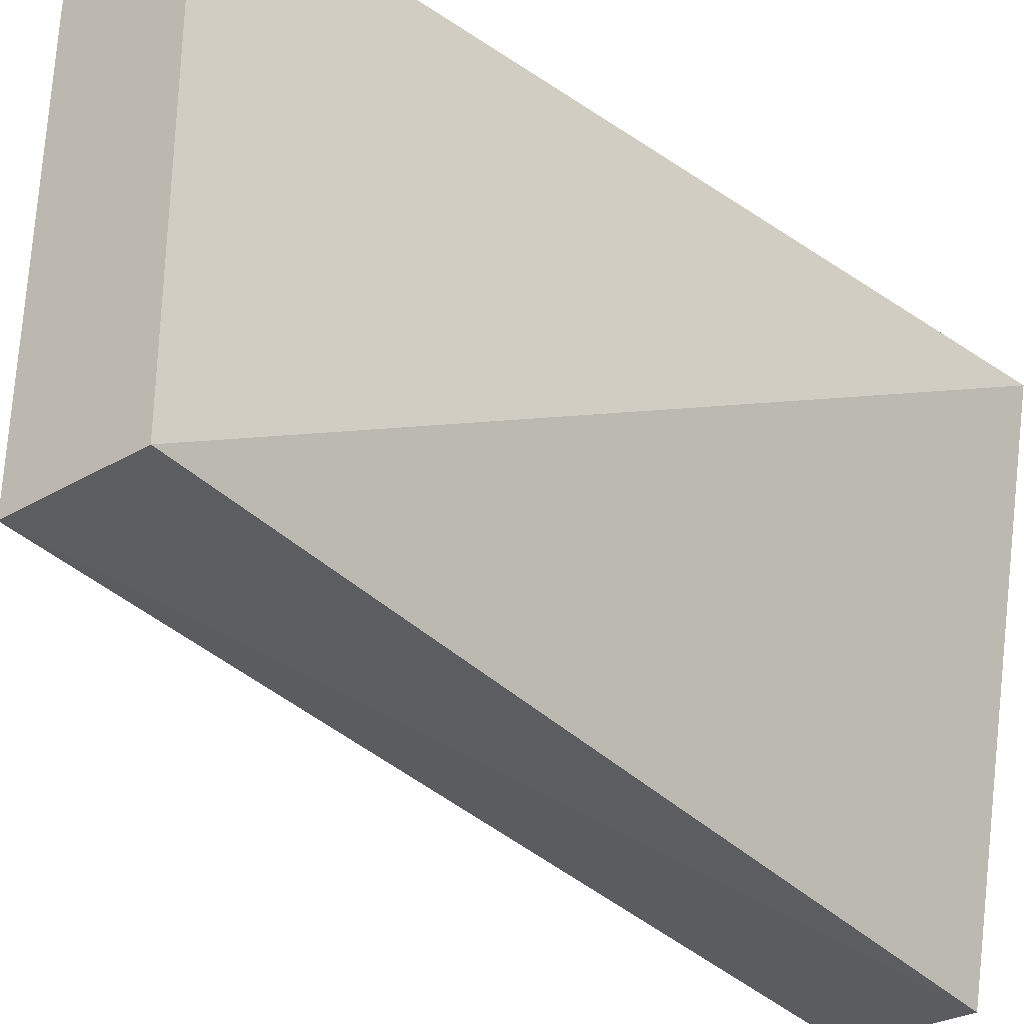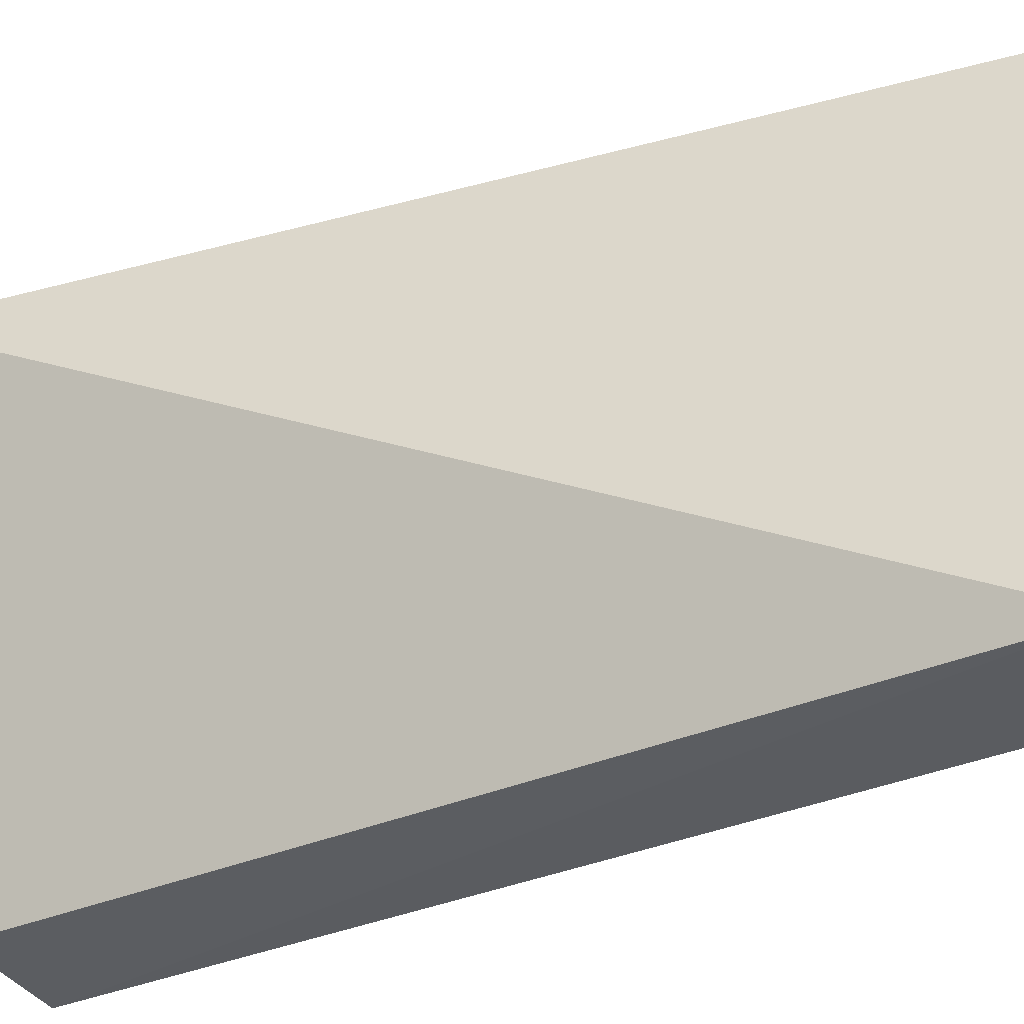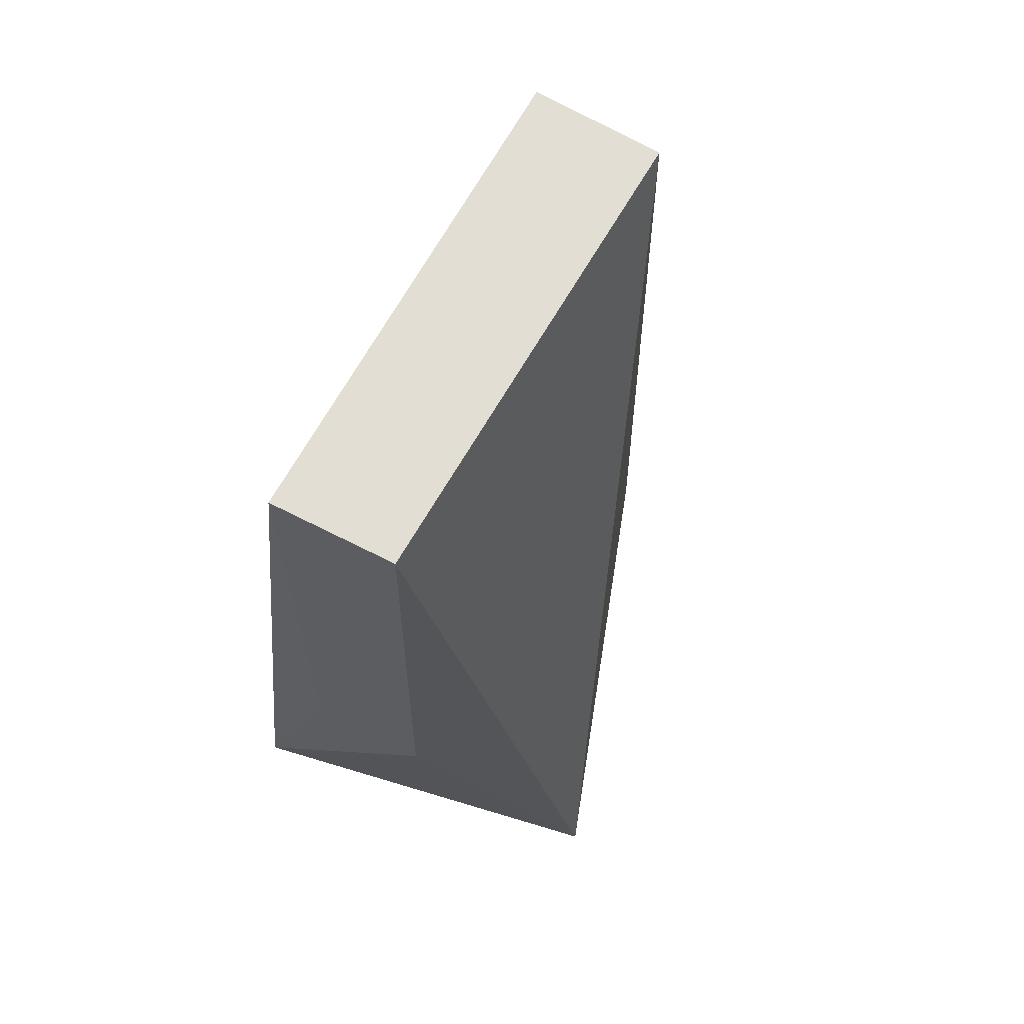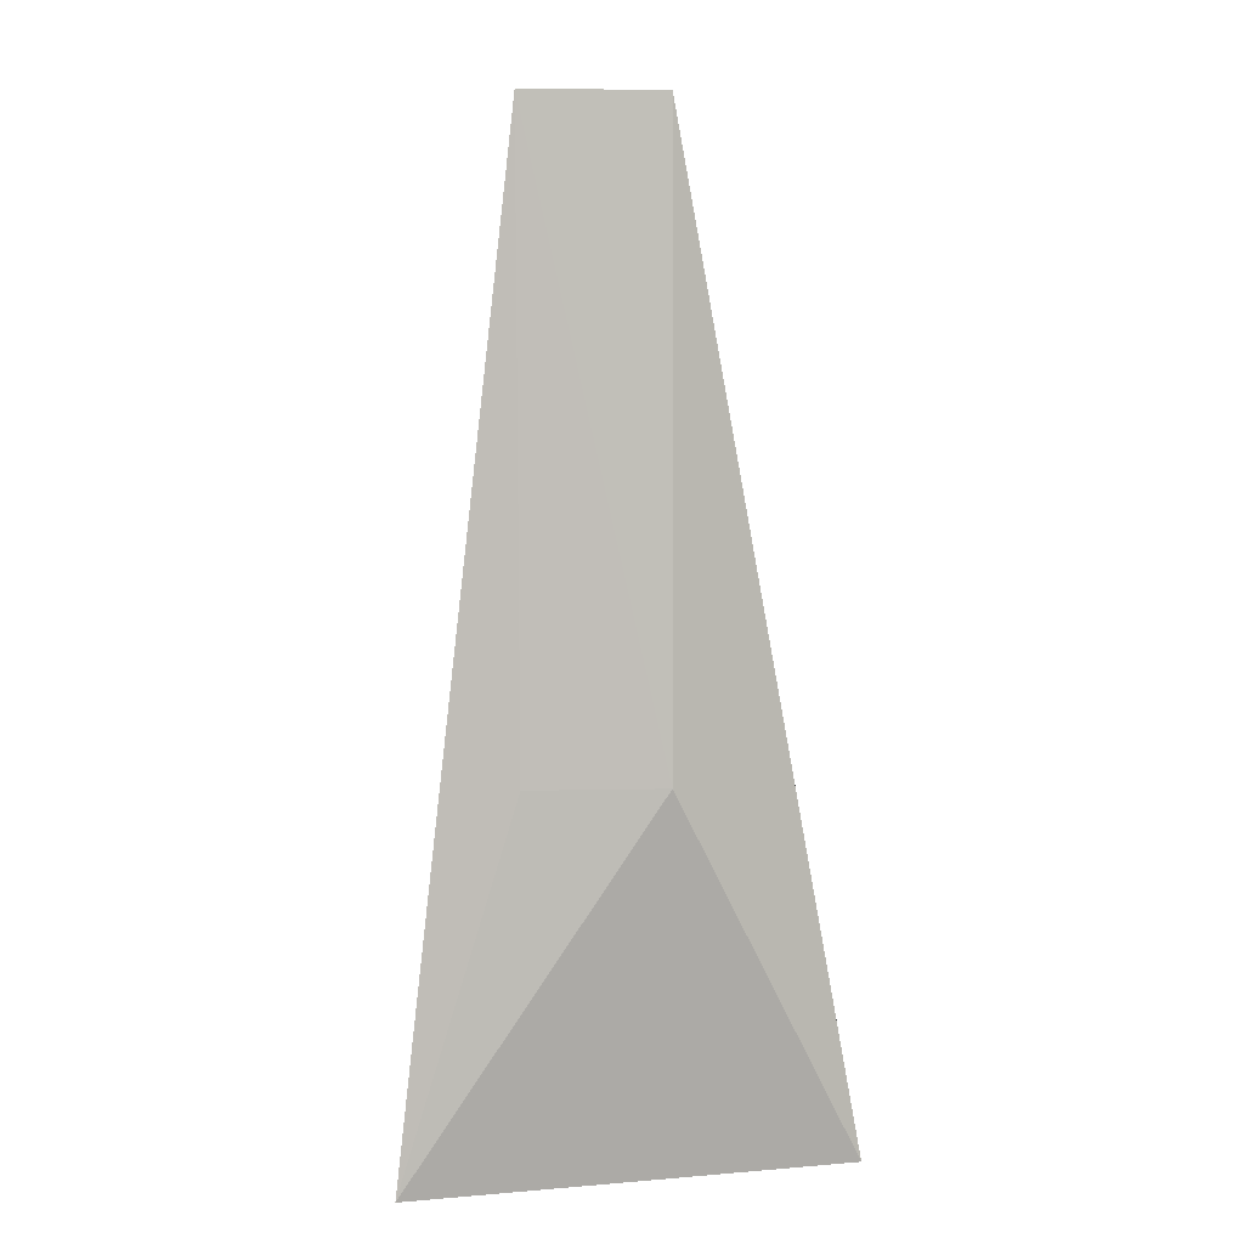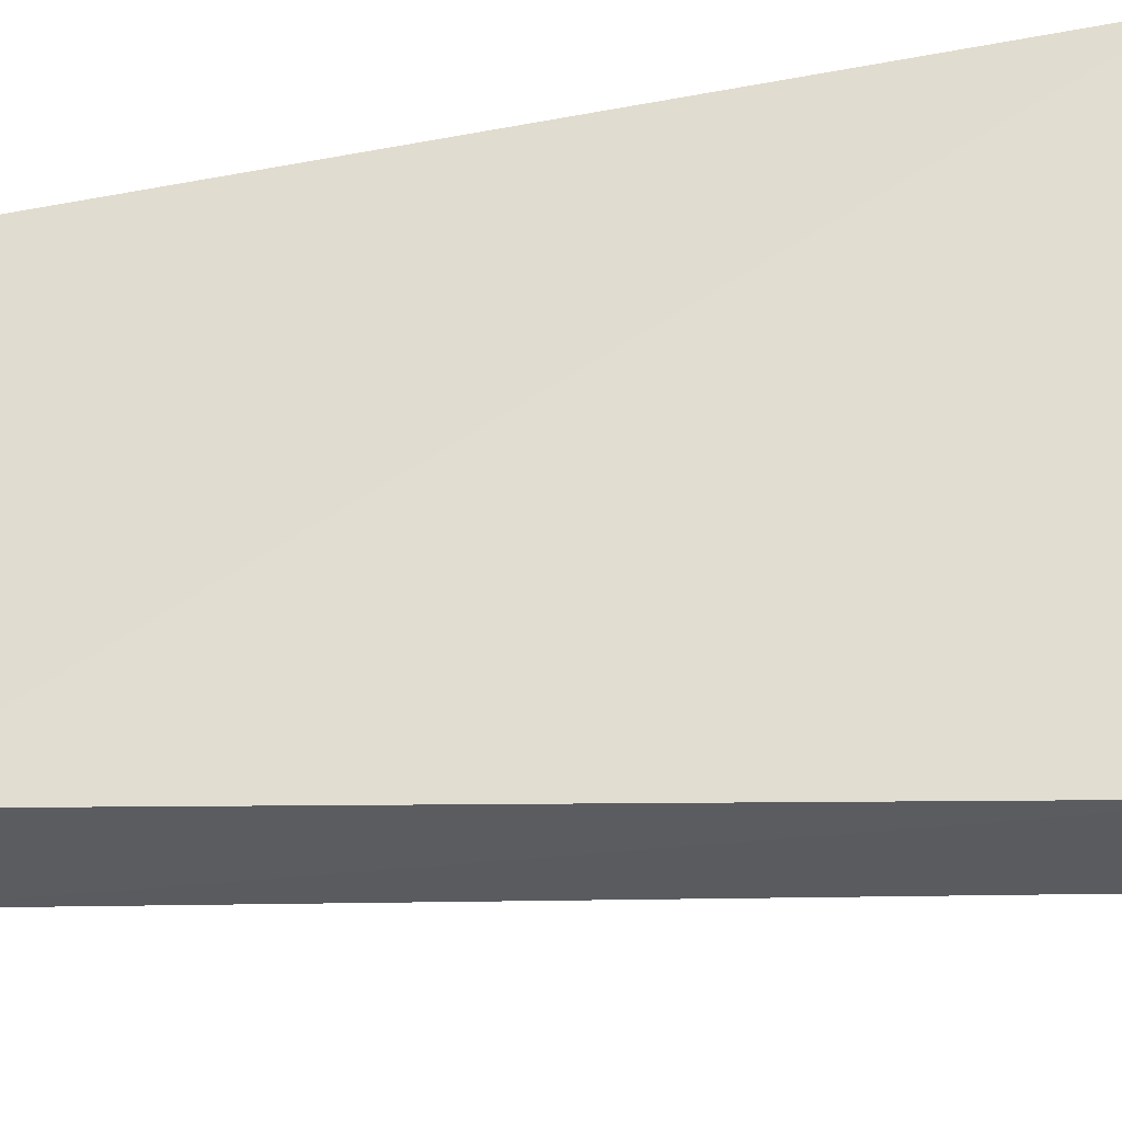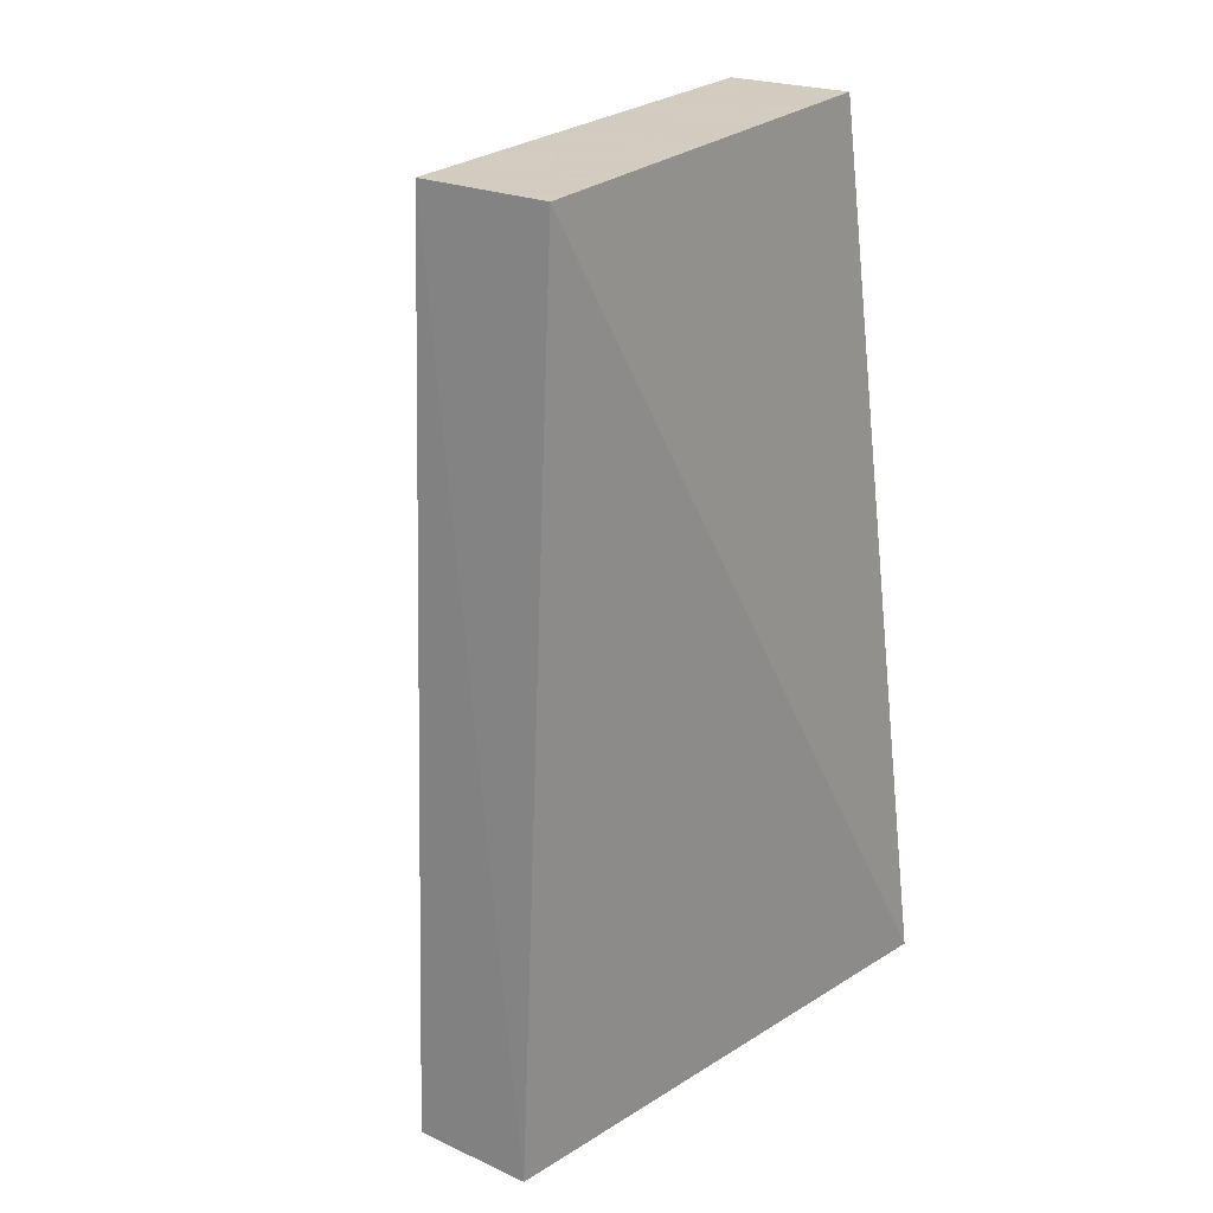
<metadata>
{"format":"obj","ext":"obj","renderer":"f3d","projection":"perspective","resolution":1024,"background":"white","views":[{"elev":-33.7,"azim":39.8,"up":"+Y"},{"elev":-32.1,"azim":-63.3,"up":"+Y"},{"elev":67.3,"azim":-150.7,"up":"+Z"},{"elev":5.8,"azim":177.4,"up":"+Z"},{"elev":-35.5,"azim":96.4,"up":"+Y"},{"elev":24.3,"azim":33.9,"up":"+Z"}]}
</metadata>
<code>
v 0.01104 -0.05313 0.4621
v 0.01005 -0.06425 0.2653
v 0.0327 0.05689 0.265
v -0.01705 0.05229 0.4621
v -0.05426 0.03761 0.2648
v 0.0104 0.05333 0.4621
v -0.01821 -0.05247 0.4621
v -0.01708 0.05576 0.3396
v -0.01699 -0.06281 0.2652
v 0.009924 0.05642 0.3396
f 1 2 3
f 5 3 2
f 6 1 3
f 6 4 1
f 7 2 1
f 7 1 4
f 7 4 5
f 8 5 4
f 8 3 5
f 8 4 6
f 9 7 5
f 9 5 2
f 9 2 7
f 10 8 6
f 10 6 3
f 10 3 8

</code>
